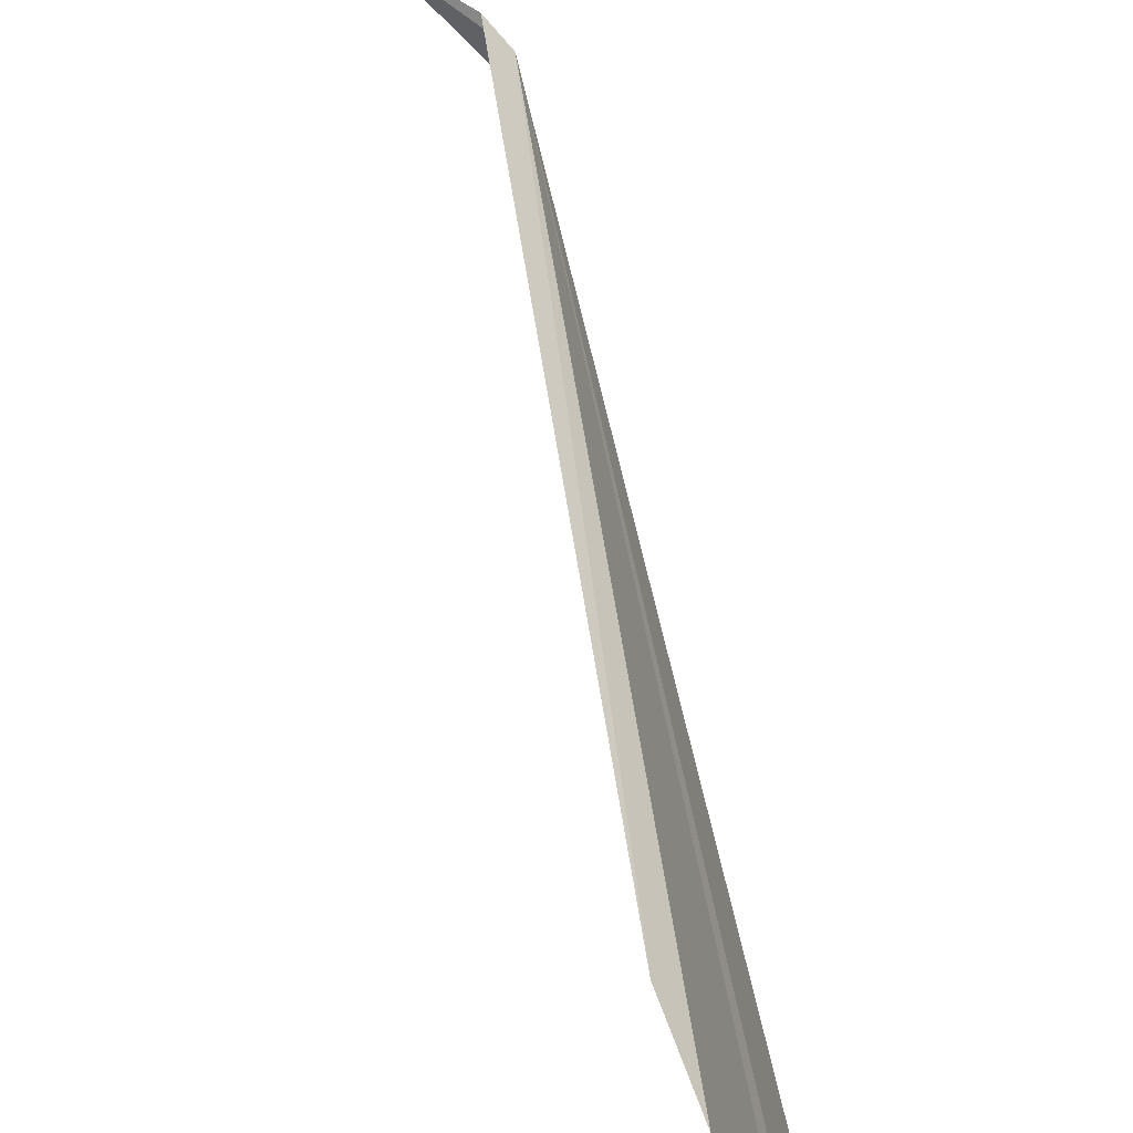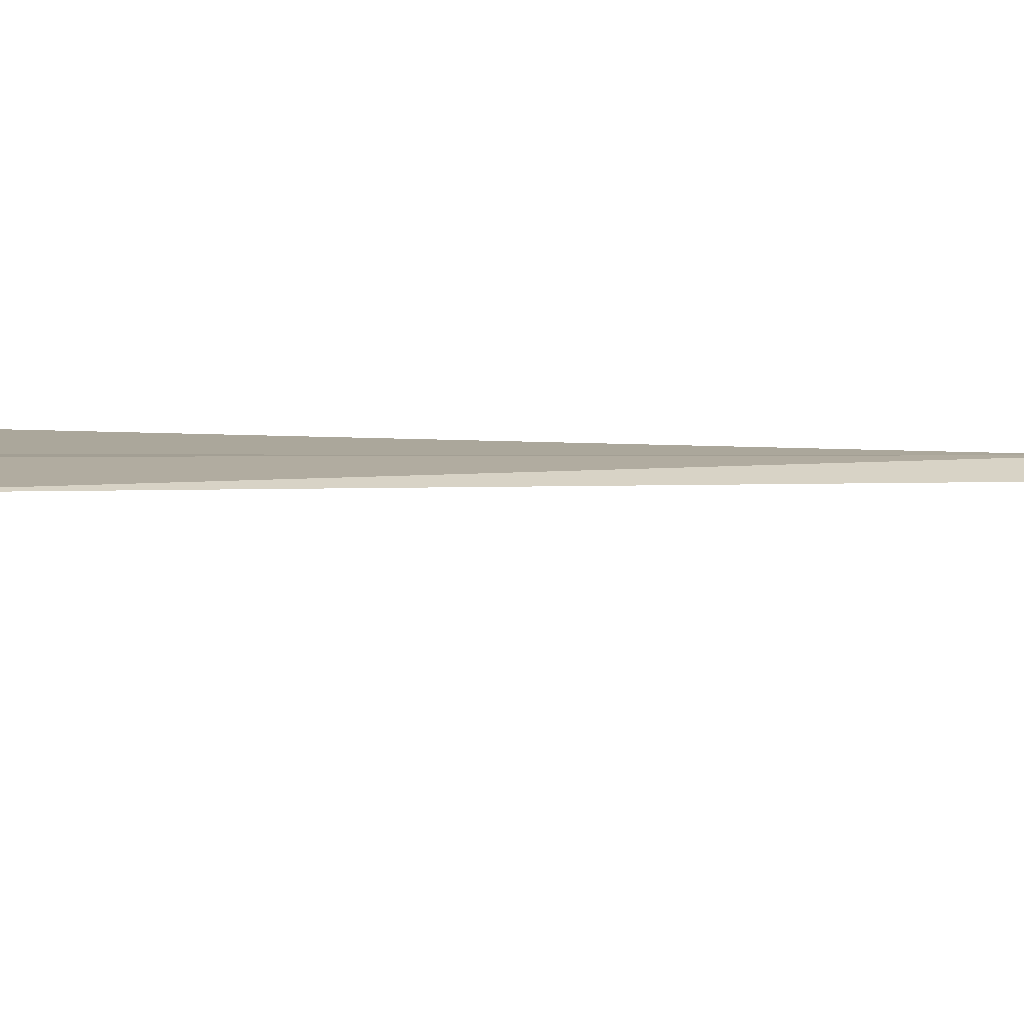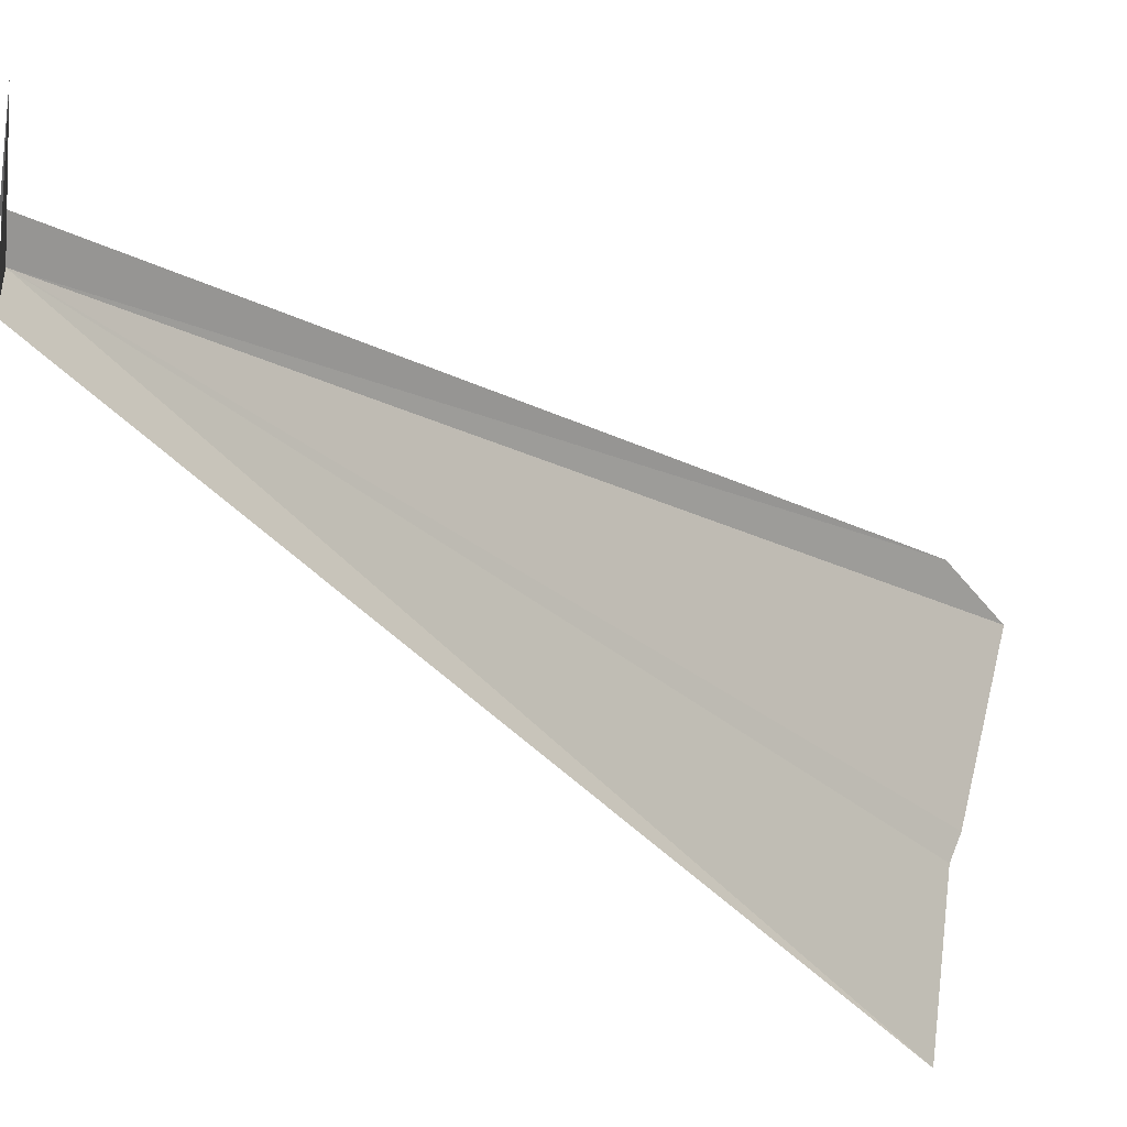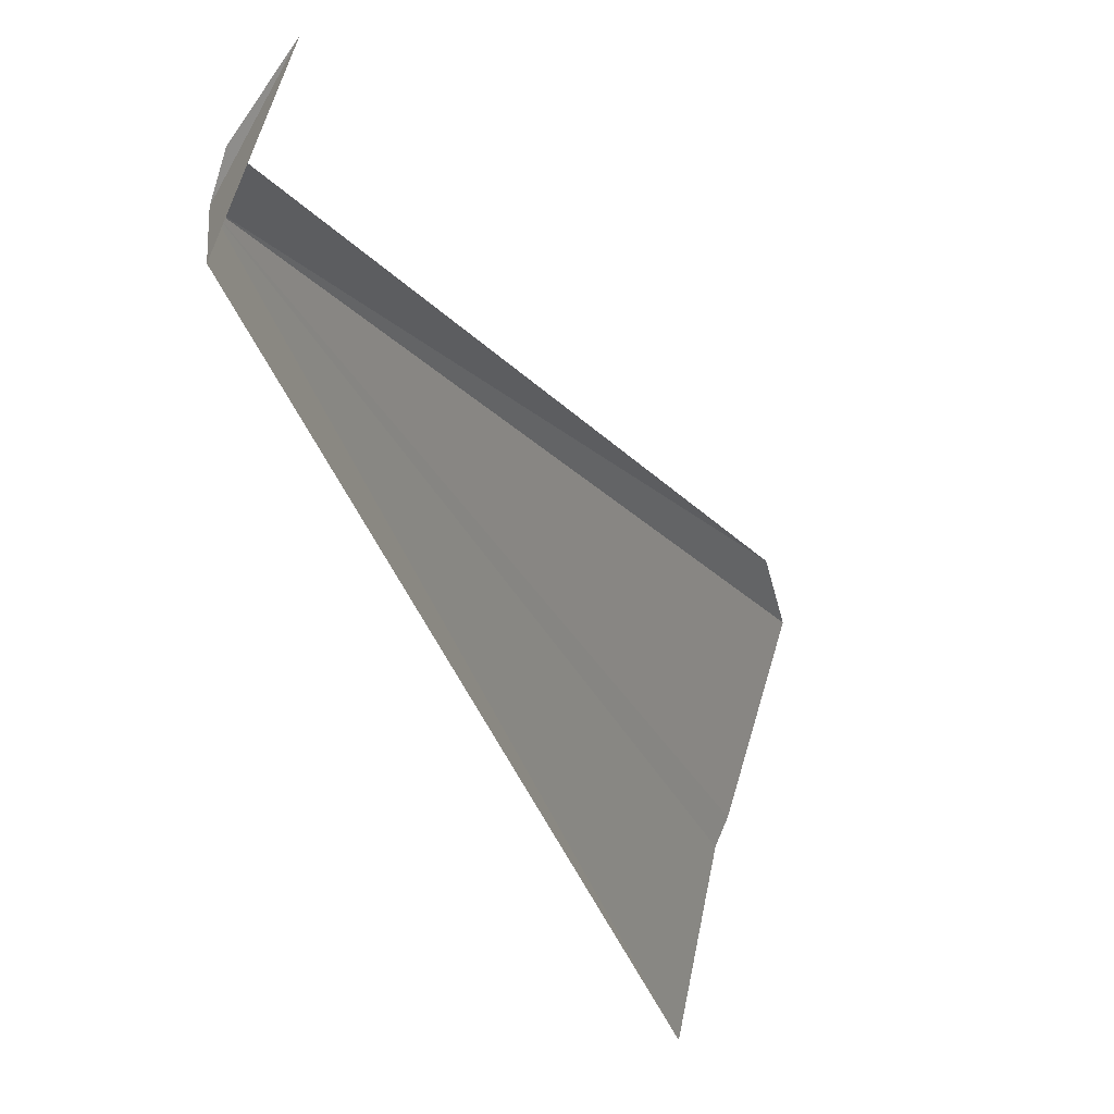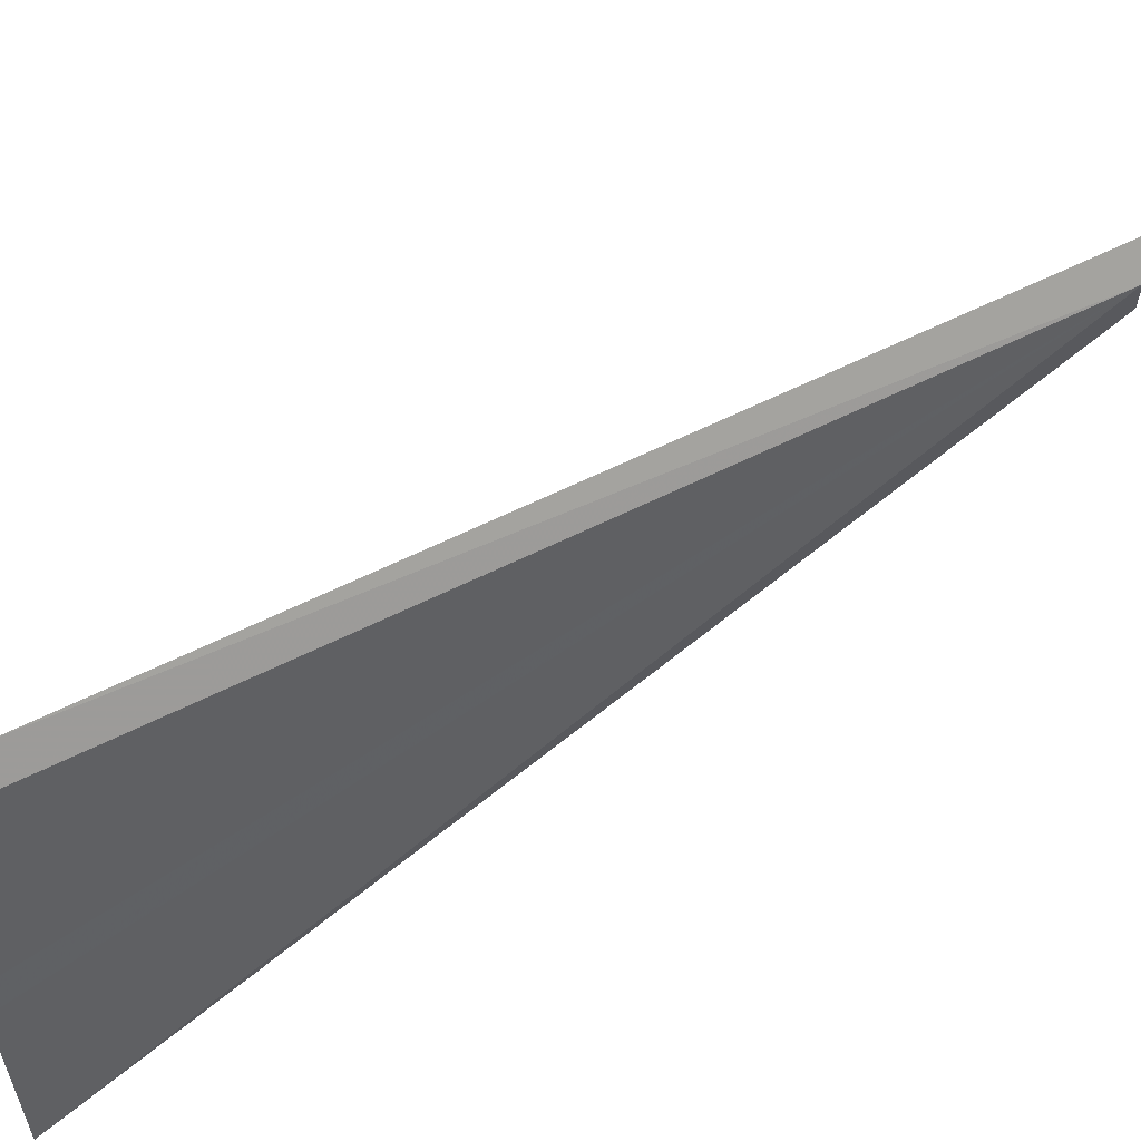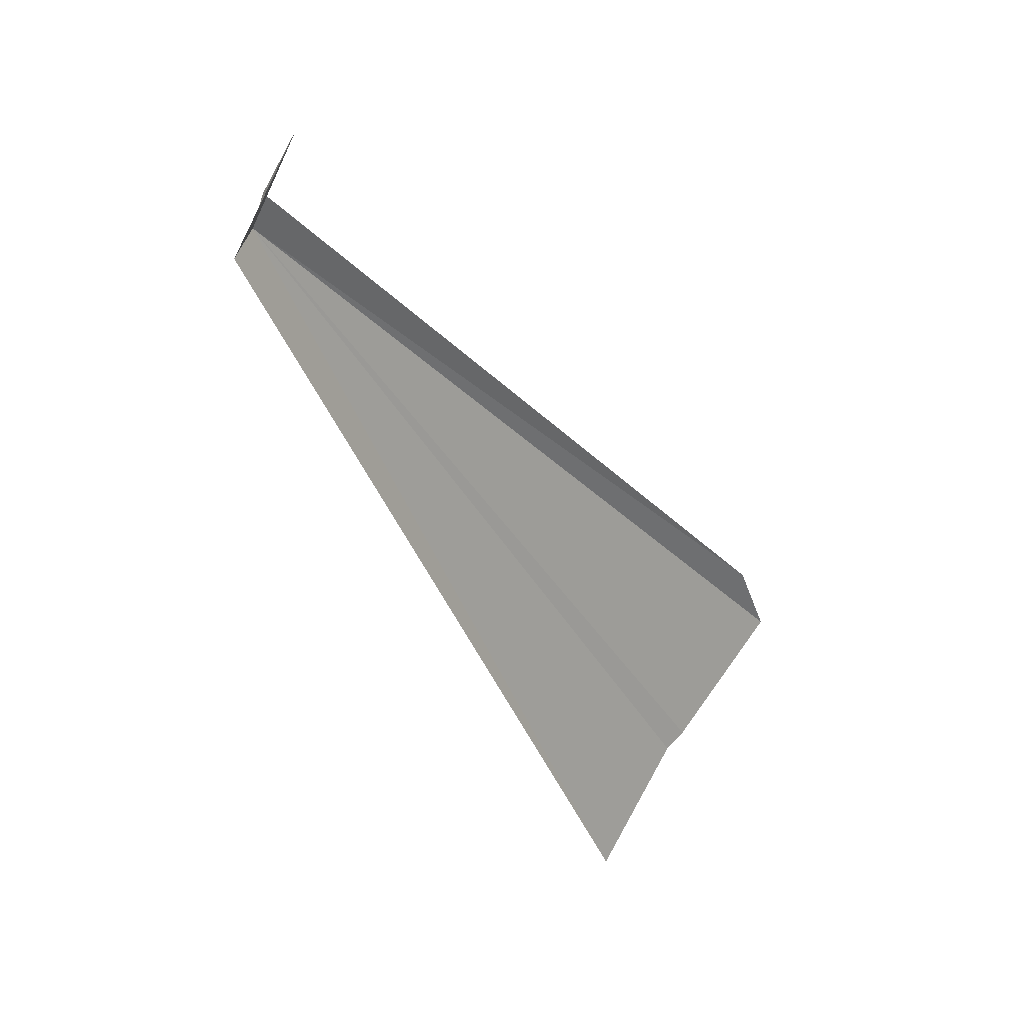
<metadata>
{"format":"obj","ext":"obj","renderer":"f3d","projection":"perspective","resolution":1024,"background":"white","views":[{"elev":56.4,"azim":-43.2,"up":"+Z"},{"elev":-65.8,"azim":56.3,"up":"+Z"},{"elev":-33.6,"azim":-168.6,"up":"+Z"},{"elev":-27.1,"azim":168.6,"up":"+Z"},{"elev":65.4,"azim":24.2,"up":"+Z"},{"elev":61.3,"azim":-159.5,"up":"+Y"}]}
</metadata>
<code>
v 117.2 82.37 50.12
v 117.2 82.49 50.2
v 117 82.79 50.3
v 117.2 82.39 49.96
v 115.4 79.29 49.33
v 115.1 79.48 50.68
v 115.2 79.81 50.72
v 115.3 79.41 50.03
v 115.3 79.41 49.92
f 1 3 2
f 1 4 3
f 1 5 4
f 1 7 6
f 1 2 7
f 1 6 8
f 1 8 9
f 1 9 5

</code>
